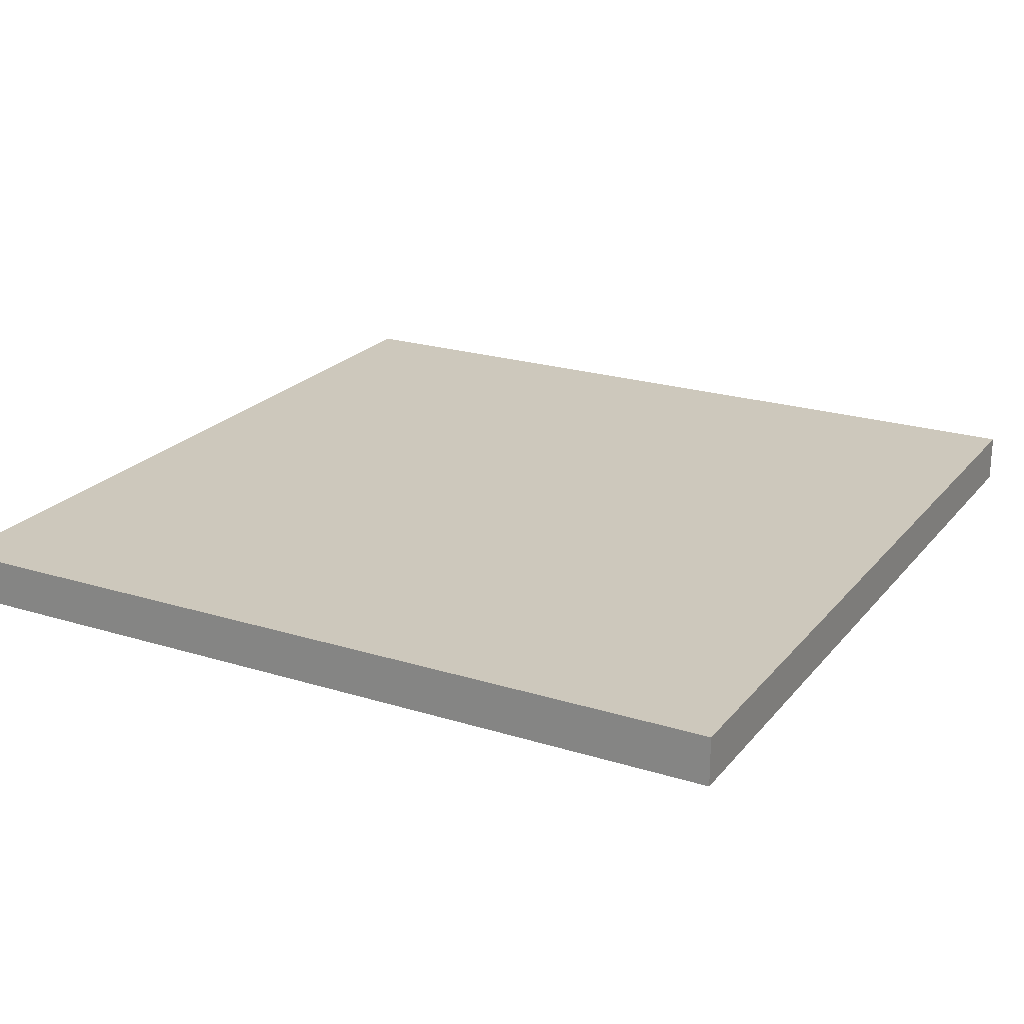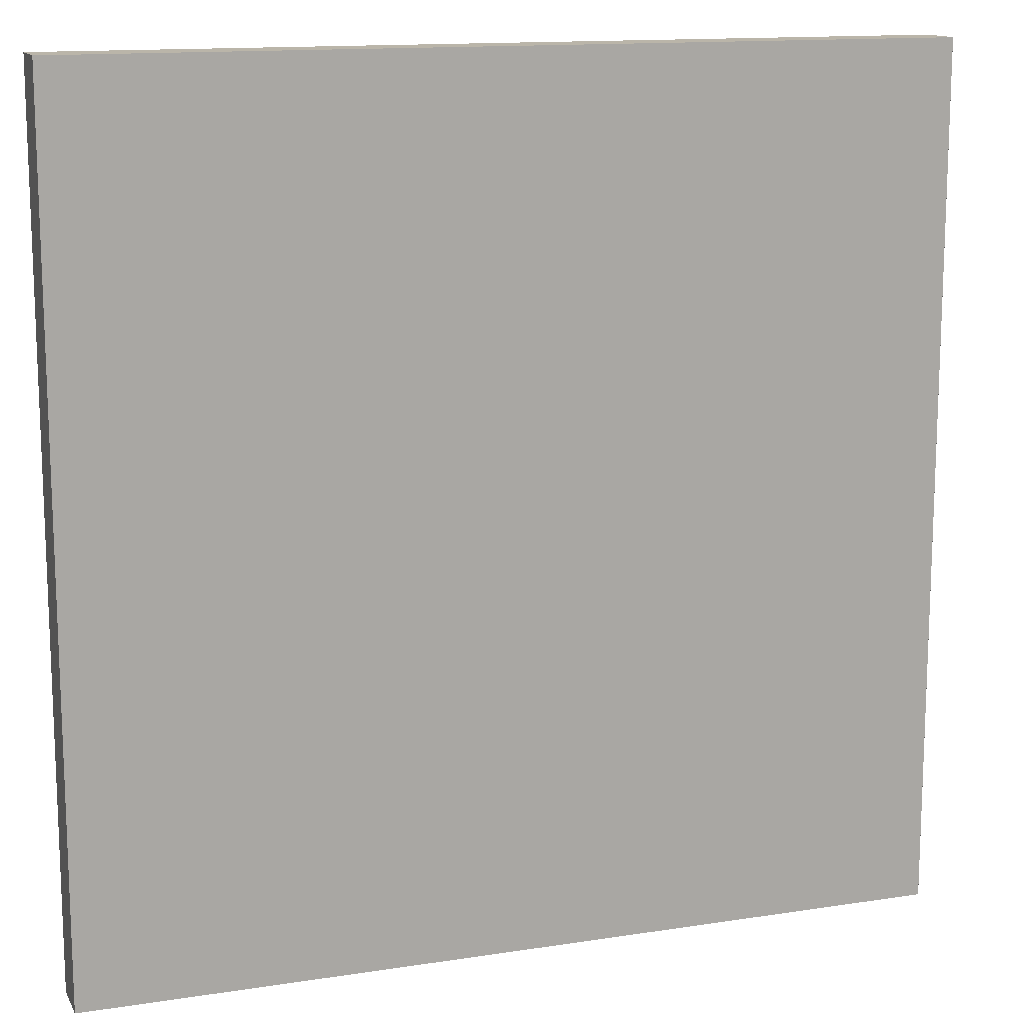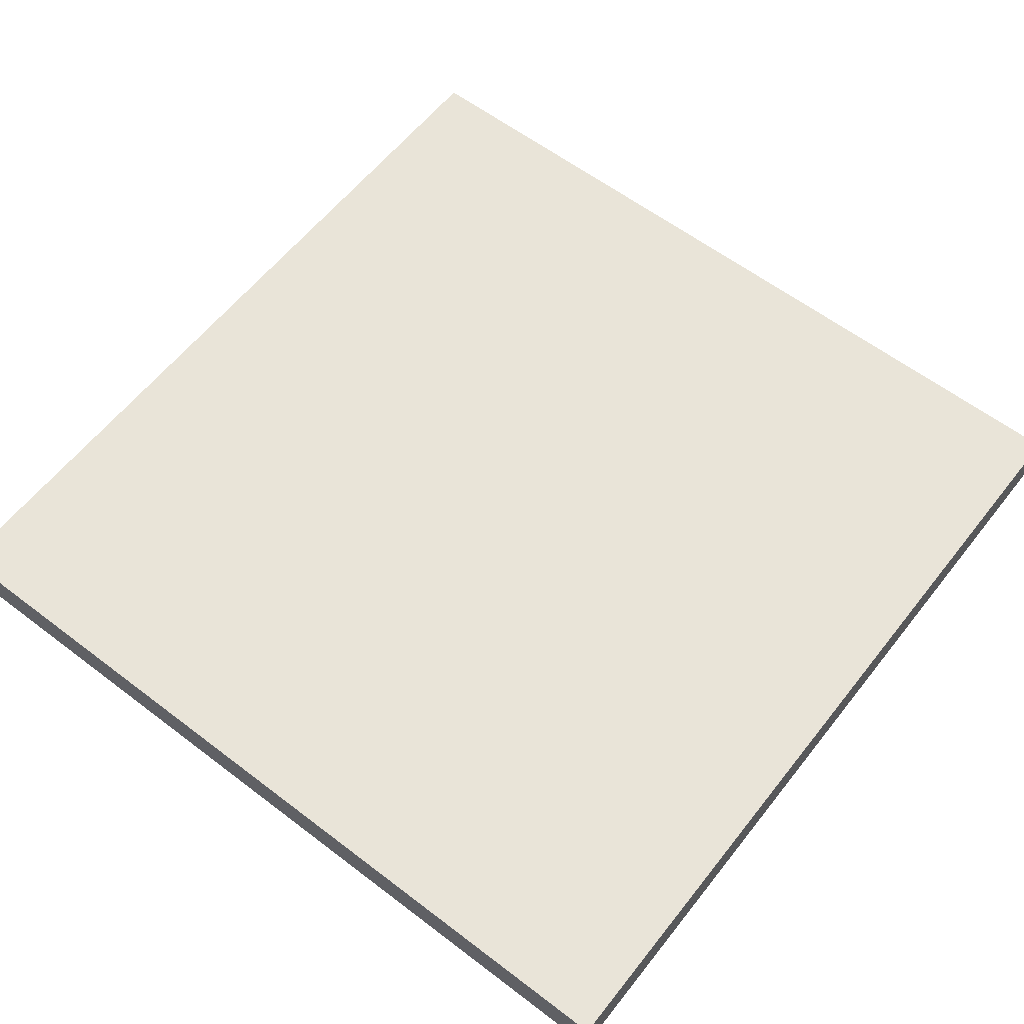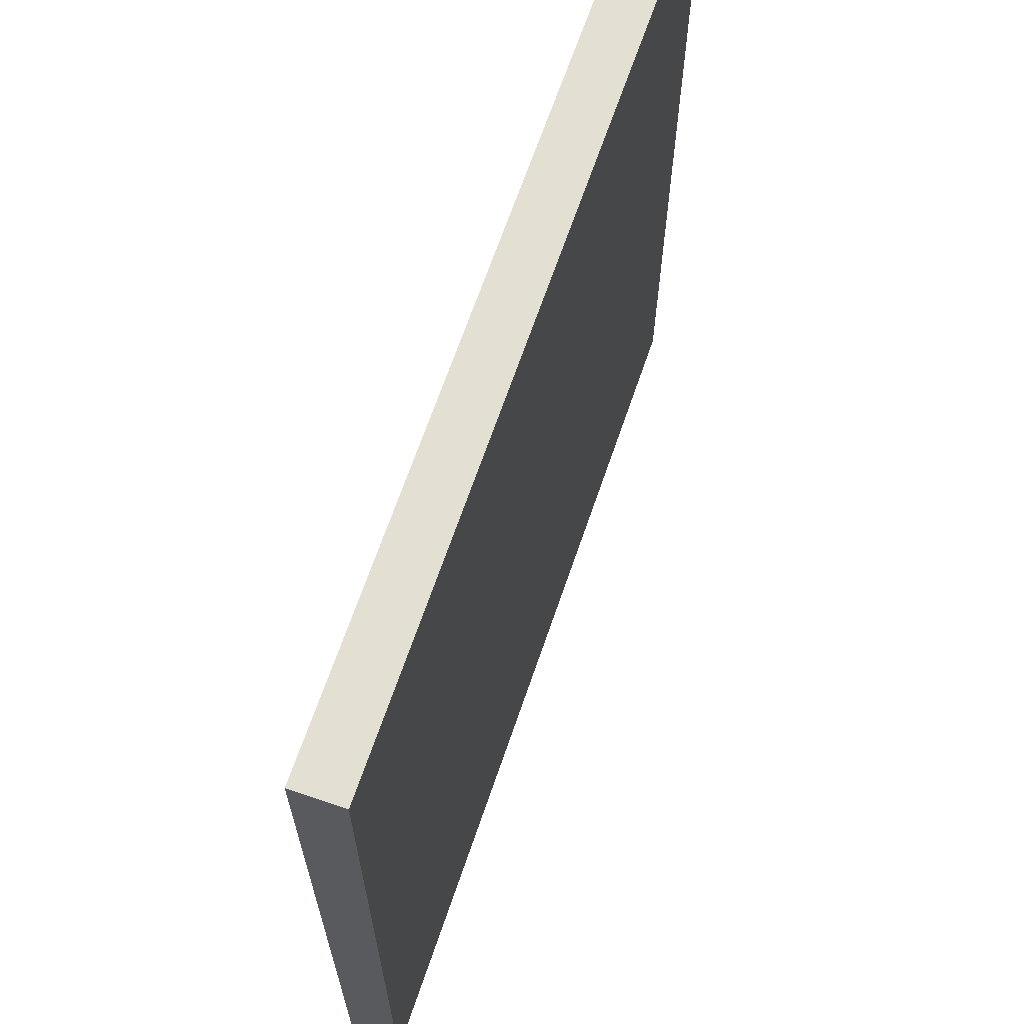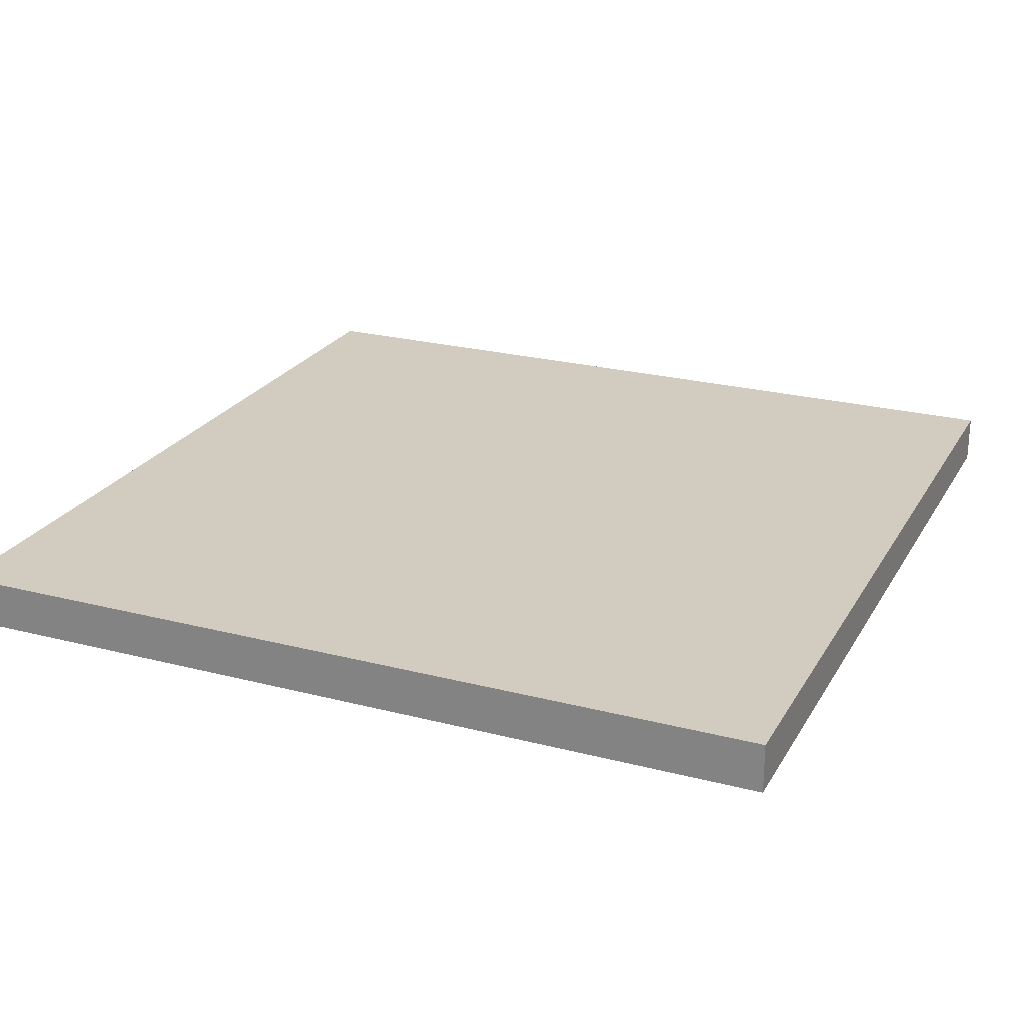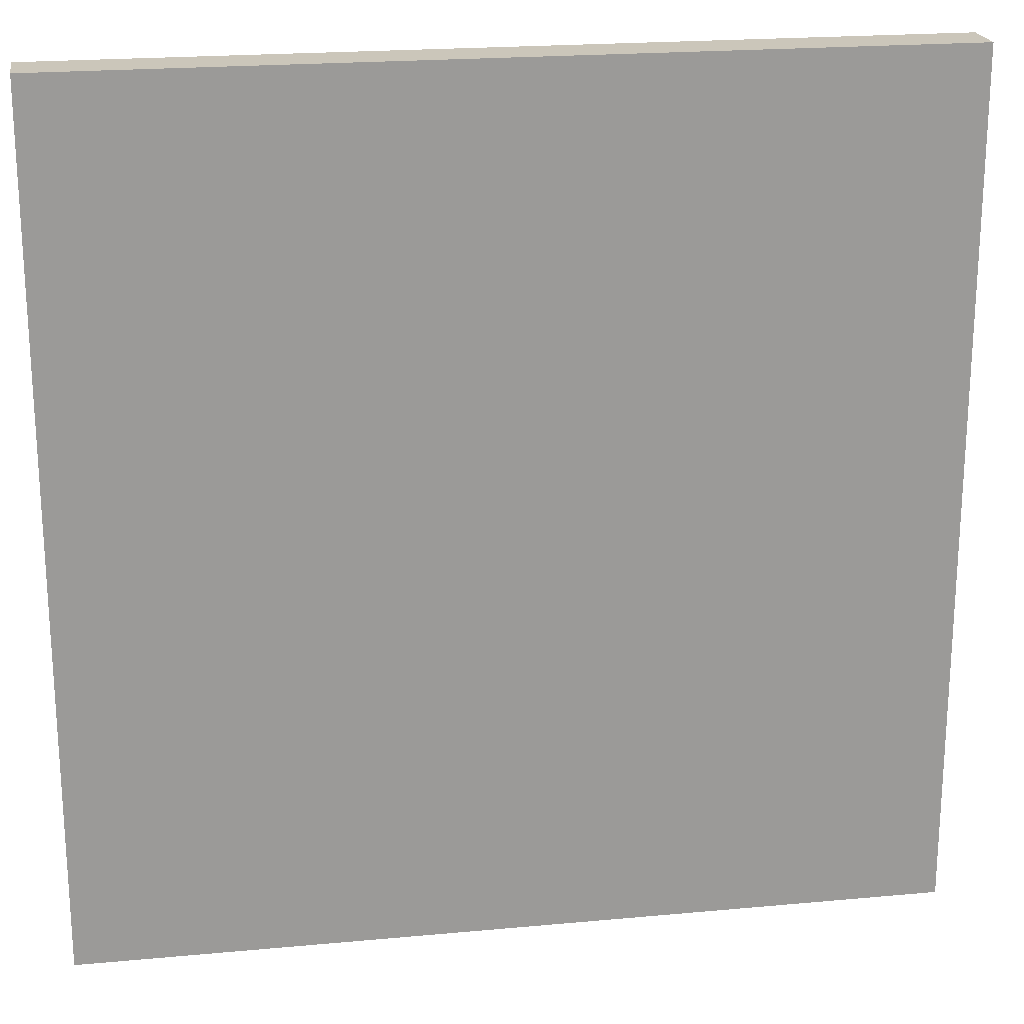
<metadata>
{"format":"obj","ext":"obj","renderer":"f3d","projection":"perspective","resolution":1024,"background":"white","views":[{"elev":22.1,"azim":28.4,"up":"+Y"},{"elev":13.7,"azim":-19.2,"up":"+Z"},{"elev":59.9,"azim":128.0,"up":"+Y"},{"elev":66.8,"azim":108.9,"up":"+Z"},{"elev":23.8,"azim":23.4,"up":"+Y"},{"elev":21.1,"azim":170.6,"up":"+Z"}]}
</metadata>
<code>
g
v 10 2.838 10
v -10 2.838 10
v 10 3.974 10
v -10 3.974 10
v -10 2.838 -10
v 10 2.838 -10
v -10 3.974 -10
v 10 3.974 -10
g
f 1 4 2
f 1 3 4
f 5 8 6
f 5 7 8
f 7 3 8
f 7 4 3
f 6 2 5
f 6 1 2
f 6 3 1
f 6 8 3
f 2 7 5
f 2 4 7

</code>
